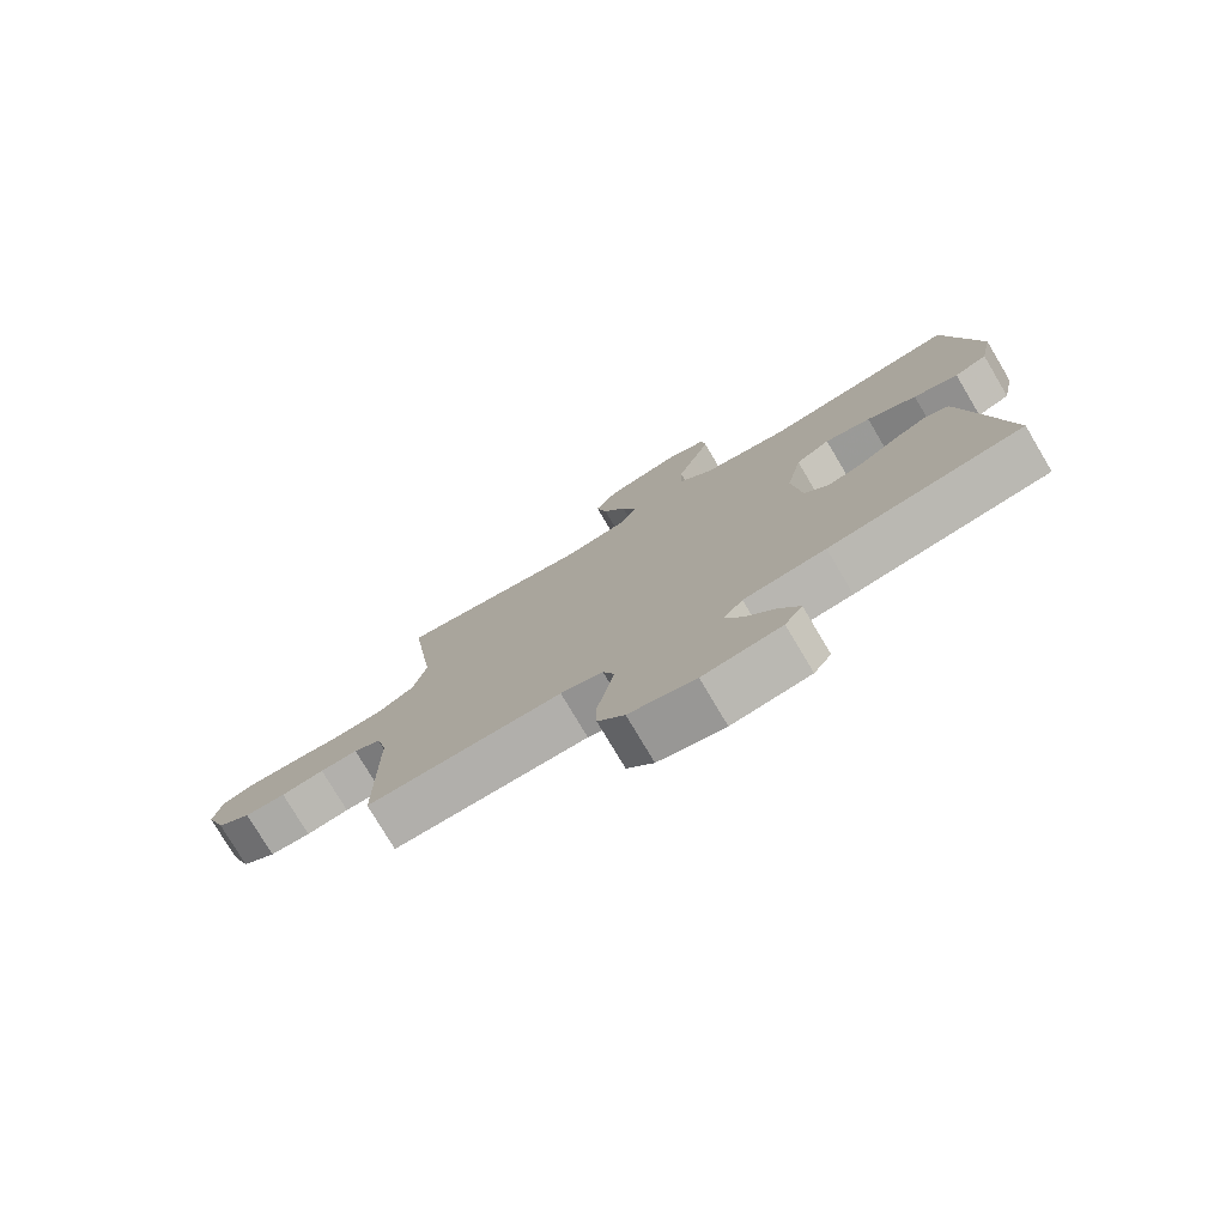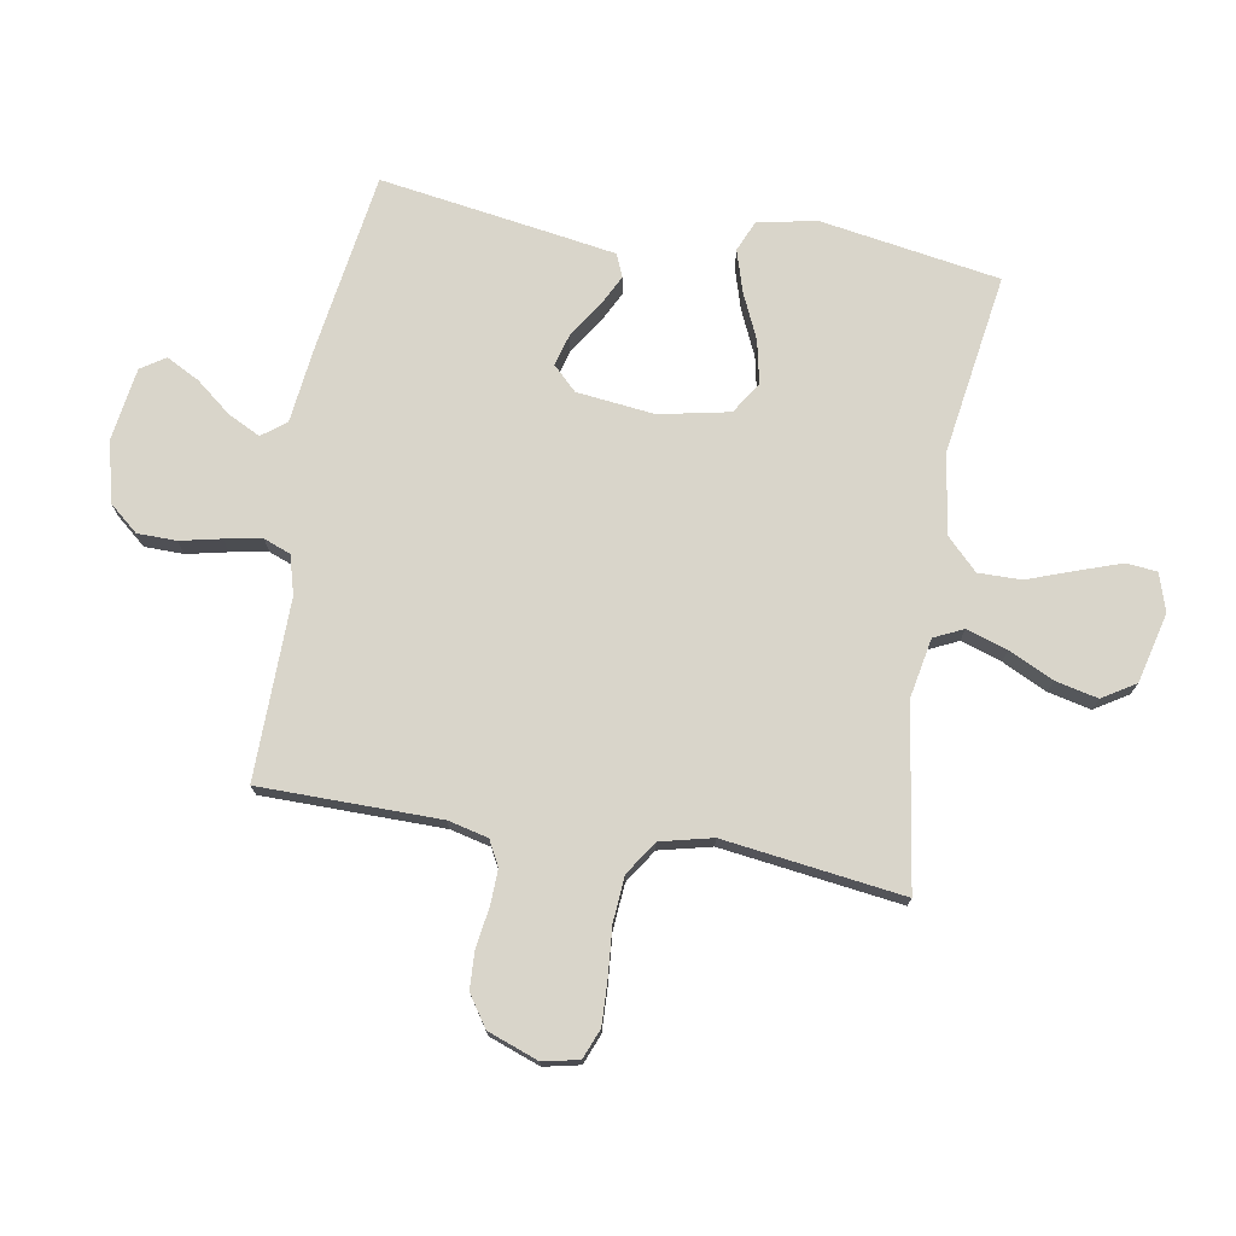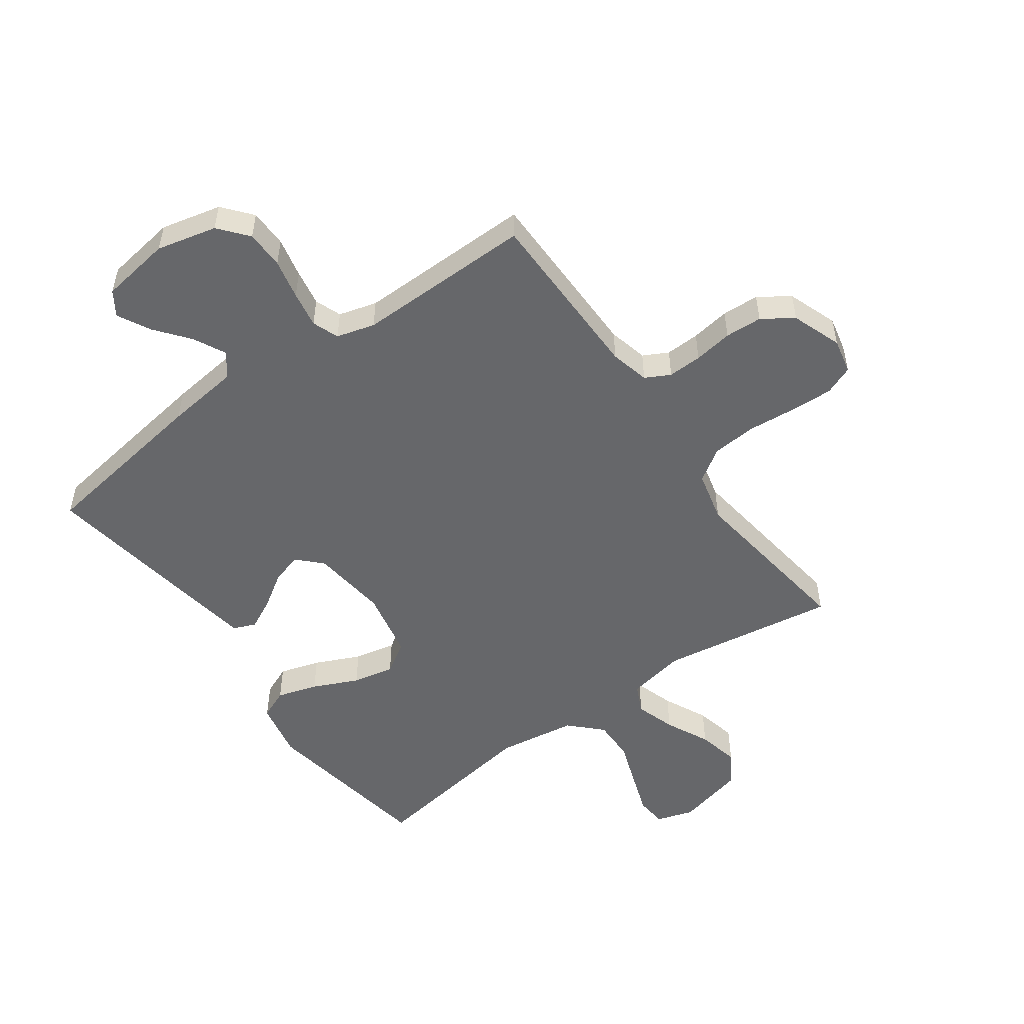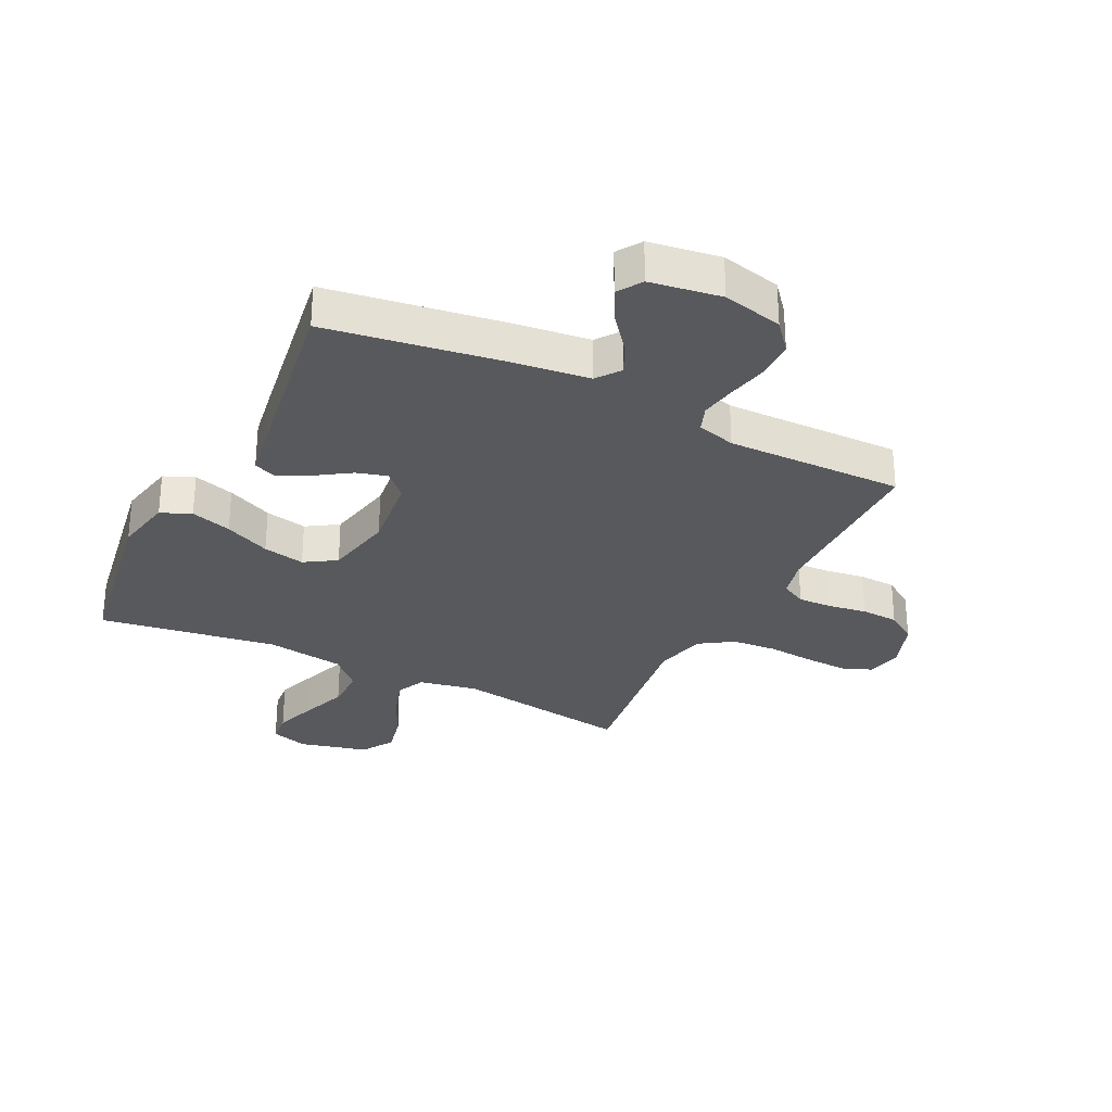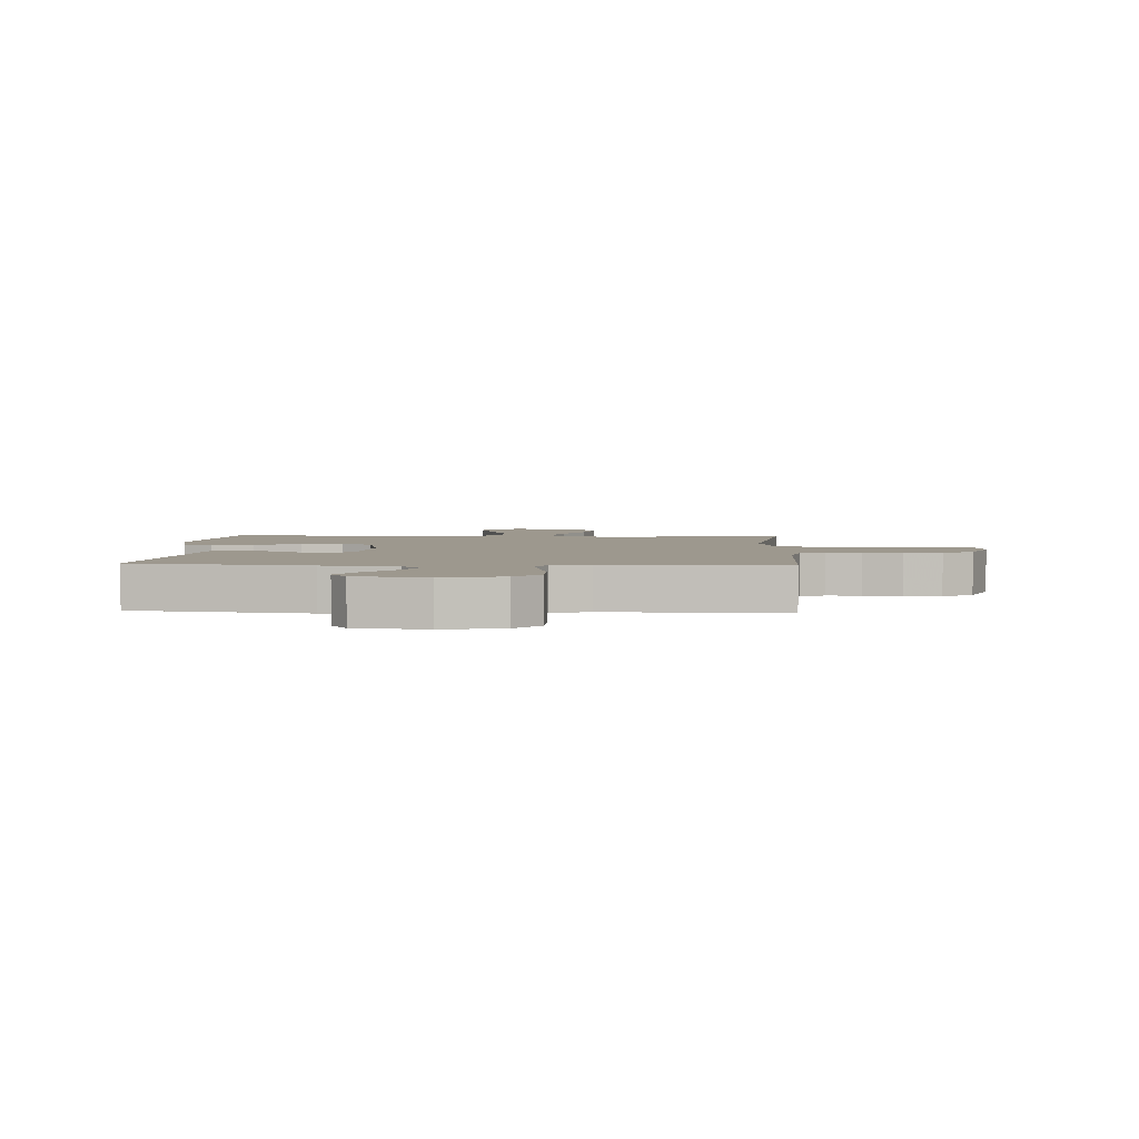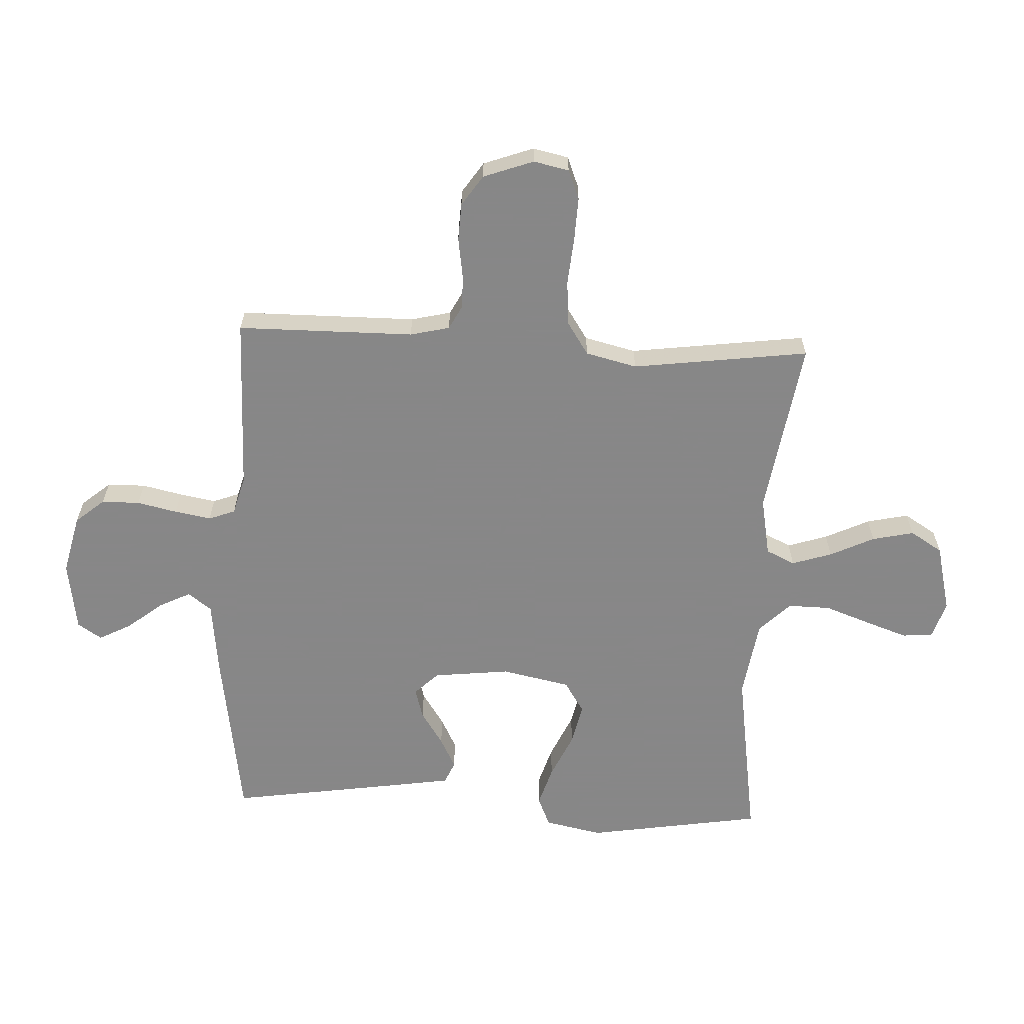
<metadata>
{"format":"obj","ext":"obj","renderer":"f3d","projection":"perspective","resolution":1024,"background":"white","views":[{"elev":-77.6,"azim":30.7,"up":"+Z"},{"elev":74.4,"azim":-80.2,"up":"+Y"},{"elev":-52.1,"azim":-144.4,"up":"+Y"},{"elev":-29.7,"azim":153.6,"up":"+Y"},{"elev":3.2,"azim":-177.1,"up":"+Y"},{"elev":-62.6,"azim":-92.8,"up":"+Y"}]}
</metadata>
<code>
v 0.5 0.07 -0.5
v 0.2 0.07 -0.545
v 0.074 0.07 -0.56
v 0.044 0.07 -0.6
v 0.071 0.07 -0.654
v 0.118 0.07 -0.713
v 0.147 0.07 -0.768
v 0.12 0.07 -0.809
v 0 0.07 -0.827
v -0.102 0.07 -0.803
v -0.143 0.07 -0.754
v -0.144 0.07 -0.689
v -0.129 0.07 -0.621
v -0.118 0.07 -0.559
v -0.135 0.07 -0.514
v -0.2 0.07 -0.496
v -0.5 0.07 -0.5
v -0.502 0.07 -0.2
v -0.518 0.07 -0.133
v -0.56 0.07 -0.111
v -0.618 0.07 -0.113
v -0.684 0.07 -0.123
v -0.747 0.07 -0.12
v -0.799 0.07 -0.085
v -0.83 0.07 0
v -0.817 0.07 0.06
v -0.767 0.07 0.08
v -0.694 0.07 0.077
v -0.613 0.07 0.07
v -0.537 0.07 0.076
v -0.481 0.07 0.113
v -0.46 0.07 0.2
v -0.5 0.07 0.5
v -0.2 0.07 0.454
v -0.1 0.07 0.473
v -0.077 0.07 0.522
v -0.099 0.07 0.59
v -0.135 0.07 0.665
v -0.151 0.07 0.736
v -0.117 0.07 0.791
v 0 0.07 0.82
v 0.063 0.07 0.8
v 0.068 0.07 0.748
v 0.043 0.07 0.676
v 0.015 0.07 0.598
v 0.014 0.07 0.526
v 0.066 0.07 0.474
v 0.2 0.07 0.454
v 0.5 0.07 0.5
v 0.549 0.07 0.2
v 0.529 0.07 0.102
v 0.478 0.07 0.08
v 0.409 0.07 0.101
v 0.332 0.07 0.136
v 0.261 0.07 0.151
v 0.208 0.07 0.117
v 0.184 0.07 0
v 0.199 0.07 -0.13
v 0.238 0.07 -0.17
v 0.29 0.07 -0.155
v 0.348 0.07 -0.117
v 0.401 0.07 -0.09
v 0.439 0.07 -0.106
v 0.454 0.07 -0.2
v 0.5 0 -0.5
v 0.2 0 -0.545
v 0.074 0 -0.56
v 0.044 0 -0.6
v 0.071 0 -0.654
v 0.118 0 -0.713
v 0.147 0 -0.768
v 0.12 0 -0.809
v 0 0 -0.827
v -0.102 0 -0.803
v -0.143 0 -0.754
v -0.144 0 -0.689
v -0.129 0 -0.621
v -0.118 0 -0.559
v -0.135 0 -0.514
v -0.2 0 -0.496
v -0.5 0 -0.5
v -0.502 0 -0.2
v -0.518 0 -0.133
v -0.56 0 -0.111
v -0.618 0 -0.113
v -0.684 0 -0.123
v -0.747 0 -0.12
v -0.799 0 -0.085
v -0.83 0 0
v -0.817 0 0.06
v -0.767 0 0.08
v -0.694 0 0.077
v -0.613 0 0.07
v -0.537 0 0.076
v -0.481 0 0.113
v -0.46 0 0.2
v -0.5 0 0.5
v -0.2 0 0.454
v -0.1 0 0.473
v -0.077 0 0.522
v -0.099 0 0.59
v -0.135 0 0.665
v -0.151 0 0.736
v -0.117 0 0.791
v 0 0 0.82
v 0.063 0 0.8
v 0.068 0 0.748
v 0.043 0 0.676
v 0.015 0 0.598
v 0.014 0 0.526
v 0.066 0 0.474
v 0.2 0 0.454
v 0.5 0 0.5
v 0.549 0 0.2
v 0.529 0 0.102
v 0.478 0 0.08
v 0.409 0 0.101
v 0.332 0 0.136
v 0.261 0 0.151
v 0.208 0 0.117
v 0.184 0 0
v 0.199 0 -0.13
v 0.238 0 -0.17
v 0.29 0 -0.155
v 0.348 0 -0.117
v 0.401 0 -0.09
v 0.439 0 -0.106
v 0.454 0 -0.2
f 60 61 62 63
f 60 63 64 1
f 51 52 53 54
f 51 54 55
f 48 49 50 51
f 47 48 51 55
f 46 47 55 56
f 42 43 44 45
f 40 41 42 45
f 40 45 46
f 37 38 39 40
f 36 37 40 46
f 35 36 46 56
f 32 33 34
f 31 32 34 35
f 26 27 28 29
f 24 25 26 29
f 24 29 30
f 21 22 23 24
f 20 21 24 30
f 19 20 30 31
f 16 17 18
f 15 16 18 19
f 10 11 12 13
f 10 13 14
f 9 10 14
f 8 9 14 15
f 5 6 7 8
f 4 5 8 15
f 60 1 2 3
f 59 60 3 4
f 31 35 56 57
f 31 57 58
f 19 31 58 59
f 4 15 19 59
f 127 126 125 124
f 65 128 127 124
f 118 117 116 115
f 119 118 115
f 115 114 113 112
f 119 115 112 111
f 120 119 111 110
f 109 108 107 106
f 109 106 105 104
f 110 109 104
f 104 103 102 101
f 110 104 101 100
f 120 110 100 99
f 98 97 96
f 99 98 96 95
f 93 92 91 90
f 93 90 89 88
f 94 93 88
f 88 87 86 85
f 94 88 85 84
f 95 94 84 83
f 82 81 80
f 83 82 80 79
f 77 76 75 74
f 78 77 74
f 78 74 73
f 79 78 73 72
f 72 71 70 69
f 79 72 69 68
f 67 66 65 124
f 68 67 124 123
f 121 120 99 95
f 122 121 95
f 123 122 95 83
f 123 83 79 68
f 1 65 66 2
f 2 66 67 3
f 3 67 68 4
f 4 68 69 5
f 5 69 70 6
f 6 70 71 7
f 7 71 72 8
f 8 72 73 9
f 9 73 74 10
f 10 74 75 11
f 11 75 76 12
f 12 76 77 13
f 13 77 78 14
f 14 78 79 15
f 15 79 80 16
f 16 80 81 17
f 17 81 82 18
f 18 82 83 19
f 19 83 84 20
f 20 84 85 21
f 21 85 86 22
f 22 86 87 23
f 23 87 88 24
f 24 88 89 25
f 25 89 90 26
f 26 90 91 27
f 27 91 92 28
f 28 92 93 29
f 29 93 94 30
f 30 94 95 31
f 31 95 96 32
f 32 96 97 33
f 33 97 98 34
f 34 98 99 35
f 35 99 100 36
f 36 100 101 37
f 37 101 102 38
f 38 102 103 39
f 39 103 104 40
f 40 104 105 41
f 41 105 106 42
f 42 106 107 43
f 43 107 108 44
f 44 108 109 45
f 45 109 110 46
f 46 110 111 47
f 47 111 112 48
f 48 112 113 49
f 49 113 114 50
f 50 114 115 51
f 51 115 116 52
f 52 116 117 53
f 53 117 118 54
f 54 118 119 55
f 55 119 120 56
f 56 120 121 57
f 57 121 122 58
f 58 122 123 59
f 59 123 124 60
f 60 124 125 61
f 61 125 126 62
f 62 126 127 63
f 63 127 128 64
f 64 128 65 1

</code>
